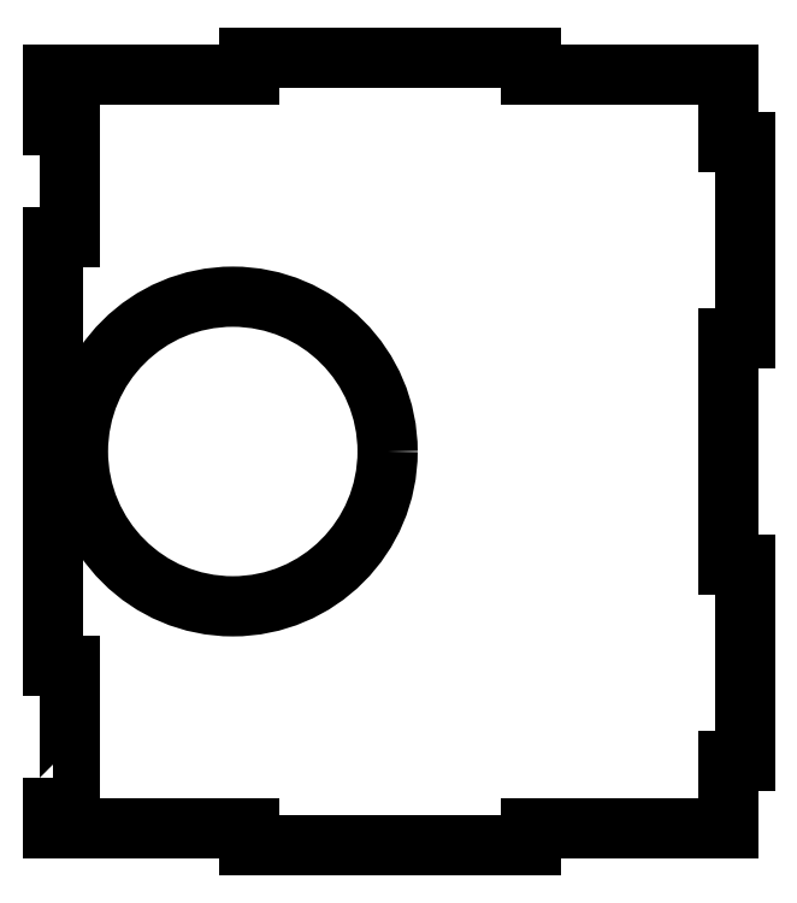
<metadata>
{"format":"dxf","ext":"dxf","renderer":"ezdxf+matplotlib","layout":"modelspace","background":"white","min_lineweight":24,"dpi":150}
</metadata>
<code>
0
SECTION
2
ENTITIES
0
LWPOLYLINE
8
0
90
28
70
1
43
0
10
-123
20
-58
10
-120
20
-58
10
-120
20
-38
10
-123
20
-38
10
-123
20
38
10
-120
20
38
10
-120
20
58
10
-123
20
58
10
-123
20
67
10
-88
20
67
10
-88
20
70
10
-38
20
70
10
-38
20
67
10
-3
20
67
10
-3
20
55
10
0
20
55
10
0
20
20
10
-3
20
20
10
-3
20
-20
10
0
20
-20
10
0
20
-55
10
-3
20
-55
10
-3
20
-67
10
-38
20
-67
10
-38
20
-70
10
-88
20
-70
10
-88
20
-67
10
-123
20
-67
0
CIRCLE
8
0
10
-91
20
0
30
0
40
27.5
210
0
220
-0
230
1
0
ENDSEC
0
EOF

</code>
